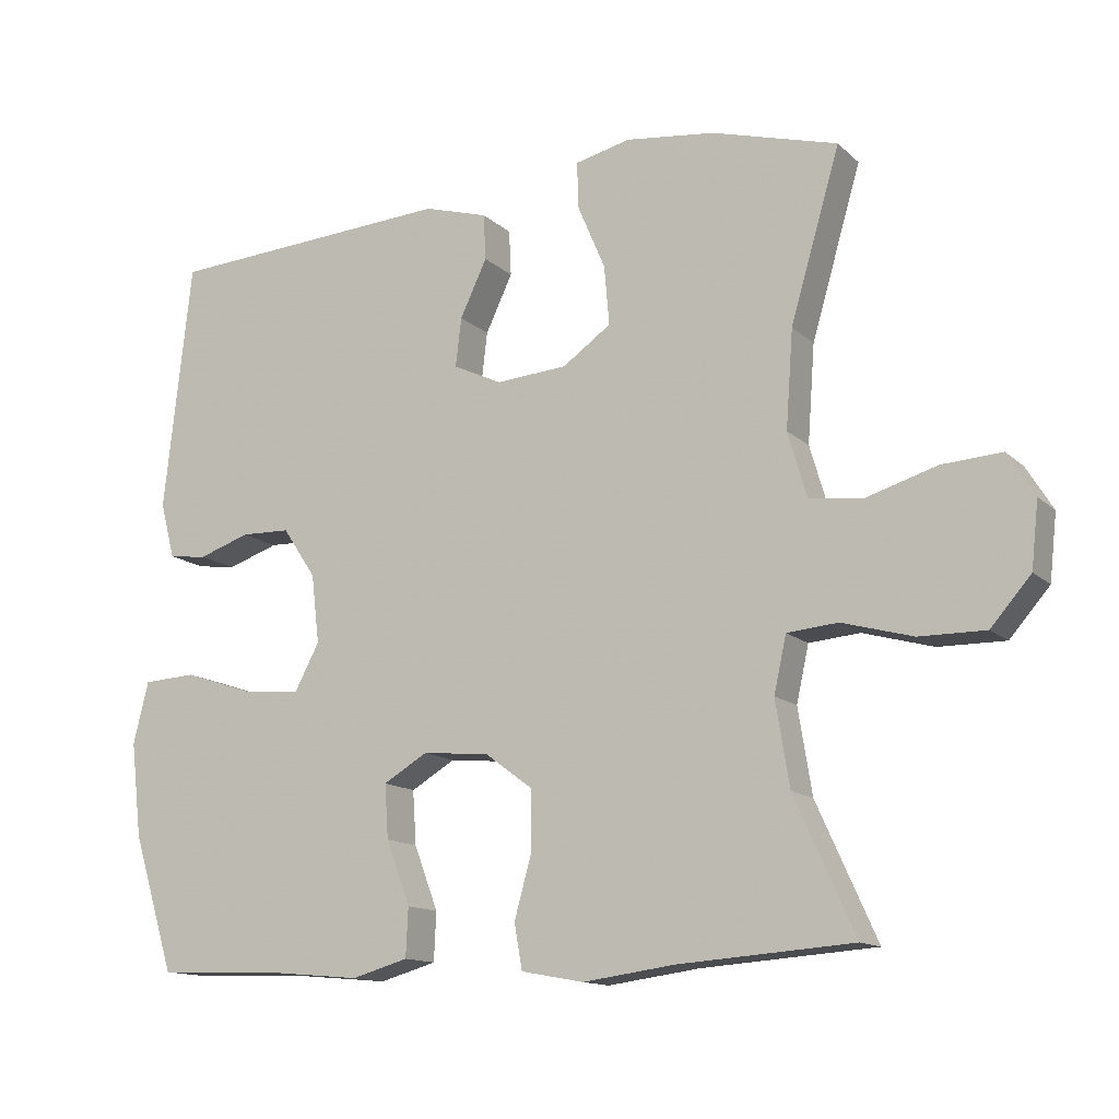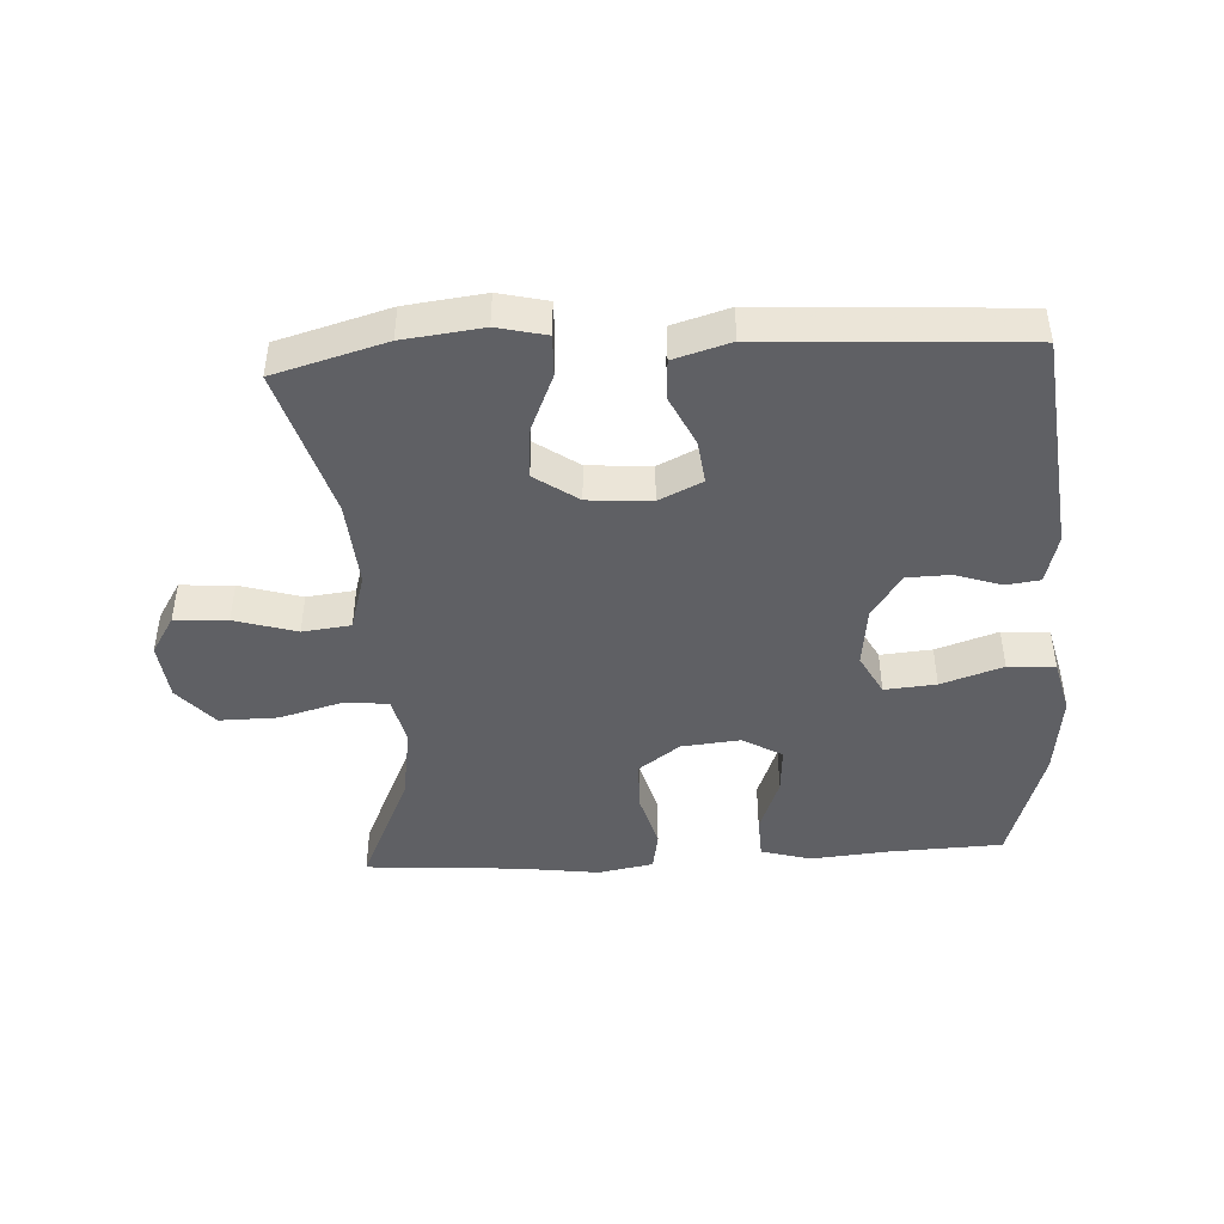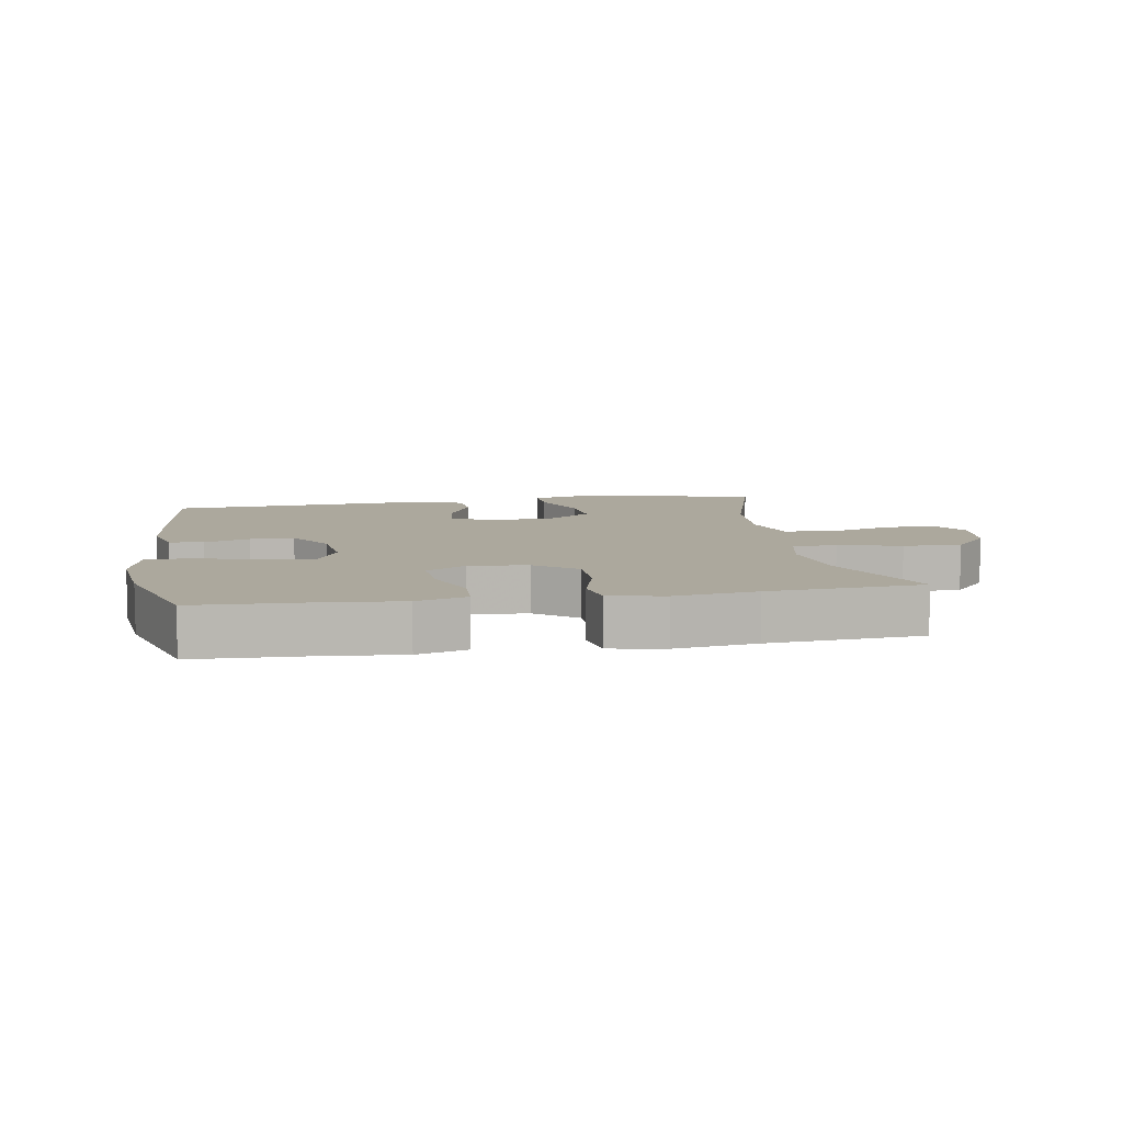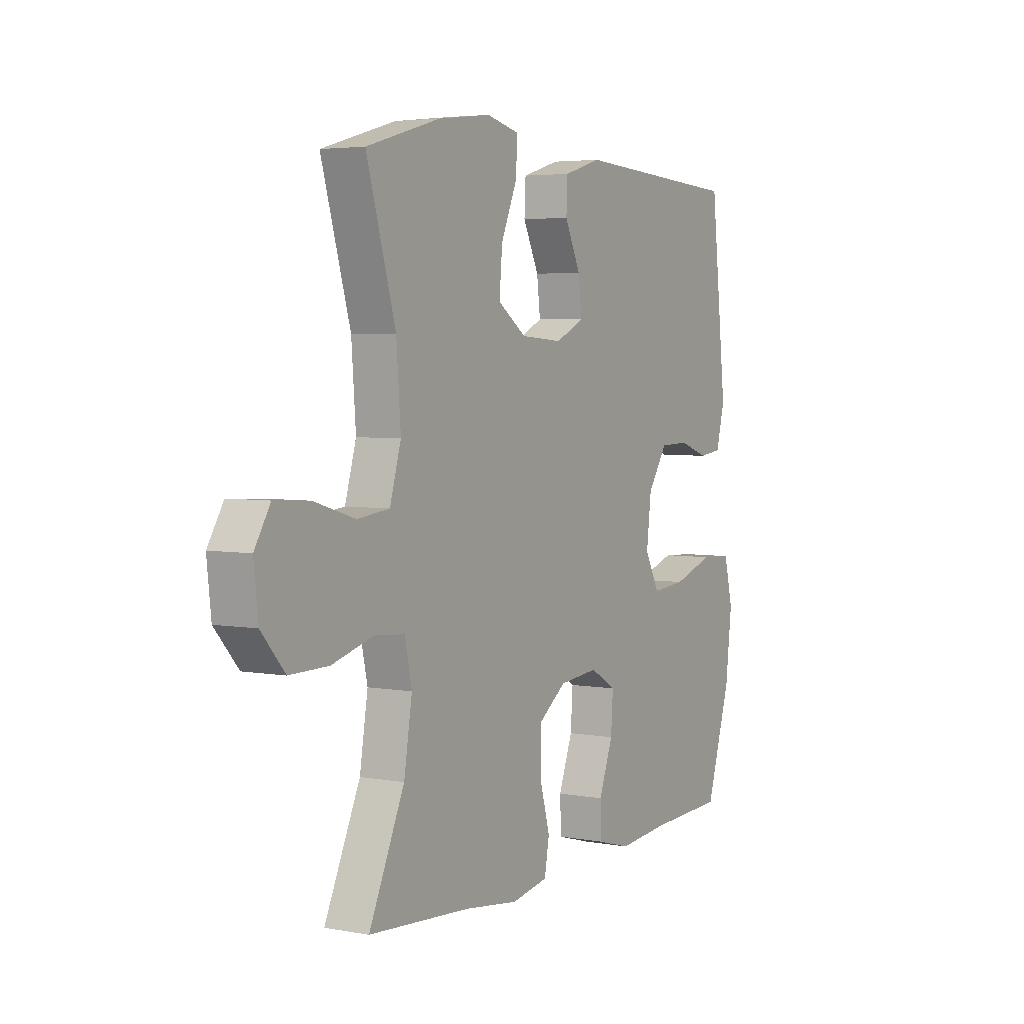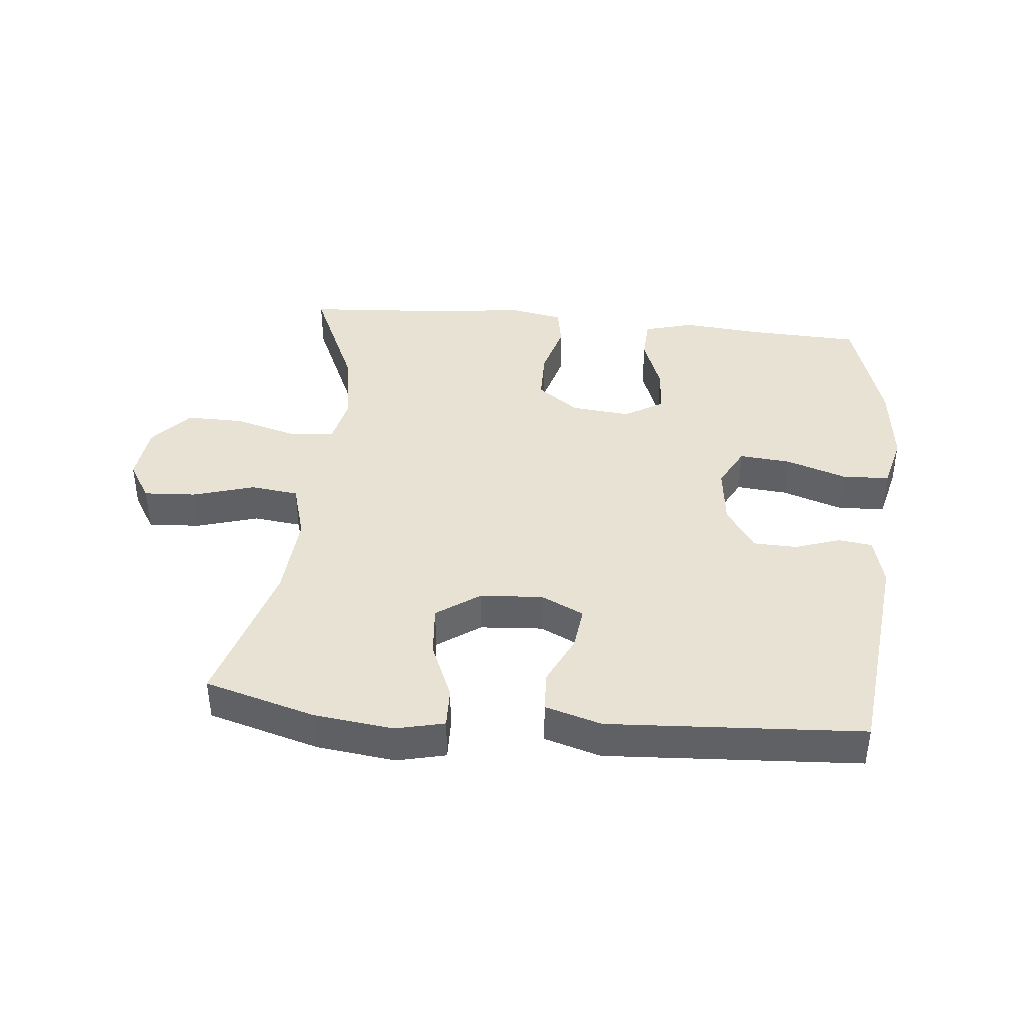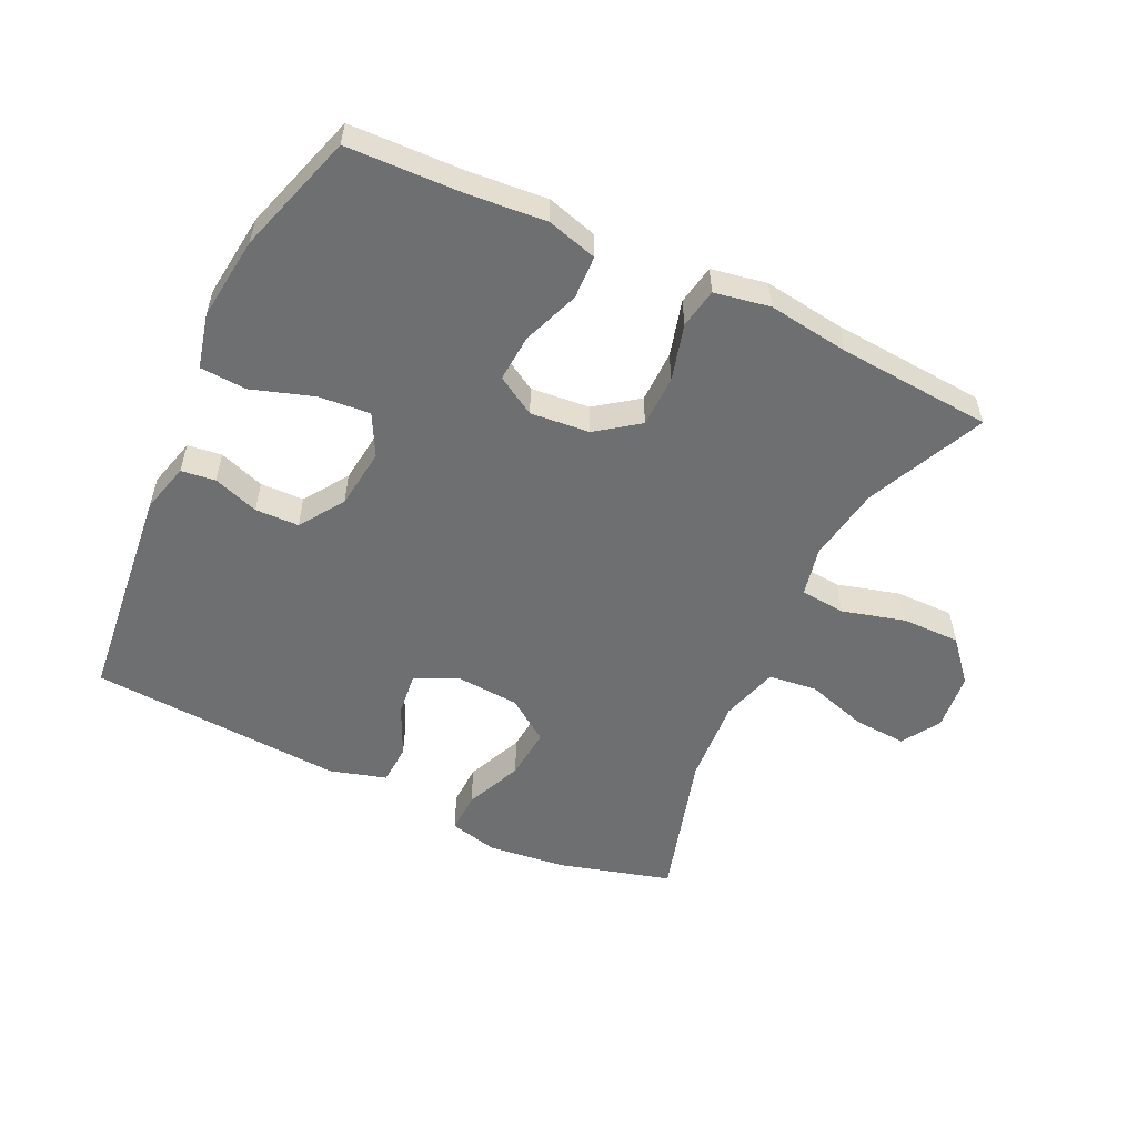
<metadata>
{"format":"obj","ext":"obj","renderer":"f3d","projection":"perspective","resolution":1024,"background":"white","views":[{"elev":-13.4,"azim":-151.7,"up":"+Z"},{"elev":-44.7,"azim":3.2,"up":"+Y"},{"elev":8.6,"azim":170.5,"up":"+Y"},{"elev":4.2,"azim":-59.3,"up":"+Z"},{"elev":40.6,"azim":5.7,"up":"+Y"},{"elev":-54.5,"azim":154.4,"up":"+Y"}]}
</metadata>
<code>
v 0.5 0.07 0.5
v 0.538 0.07 0.157
v 0.518 0.07 0.08
v 0.465 0.07 0.073
v 0.394 0.07 0.097
v 0.326 0.07 0.095
v 0.28 0.07 0.026
v 0.269 0.07 -0.068
v 0.303 0.07 -0.132
v 0.383 0.07 -0.125
v 0.479 0.07 -0.093
v 0.552 0.07 -0.097
v 0.573 0.07 -0.182
v 0.558 0.07 -0.312
v 0.5 0.07 -0.5
v 0.323 0.07 -0.507
v 0.201 0.07 -0.518
v 0.123 0.07 -0.496
v 0.12 0.07 -0.429
v 0.153 0.07 -0.341
v 0.158 0.07 -0.267
v 0.097 0.07 -0.231
v 0.005 0.07 -0.24
v -0.06 0.07 -0.288
v -0.061 0.07 -0.369
v -0.037 0.07 -0.456
v -0.048 0.07 -0.518
v -0.134 0.07 -0.534
v -0.261 0.07 -0.517
v -0.5 0.07 -0.5
v -0.417 0.07 -0.316
v -0.398 0.07 -0.199
v -0.415 0.07 -0.122
v -0.485 0.07 -0.116
v -0.582 0.07 -0.143
v -0.673 0.07 -0.144
v -0.728 0.07 -0.081
v -0.738 0.07 0.009
v -0.701 0.07 0.069
v -0.619 0.07 0.064
v -0.523 0.07 0.035
v -0.448 0.07 0.044
v -0.422 0.07 0.133
v -0.432 0.07 0.267
v -0.5 0.07 0.5
v -0.327 0.07 0.549
v -0.204 0.07 0.564
v -0.128 0.07 0.546
v -0.13 0.07 0.482
v -0.168 0.07 0.393
v -0.175 0.07 0.312
v -0.108 0.07 0.265
v -0.01 0.07 0.258
v 0.057 0.07 0.29
v 0.049 0.07 0.357
v 0.012 0.07 0.435
v 0.015 0.07 0.498
v 0.103 0.07 0.524
v 0.5 0 0.5
v 0.538 0 0.157
v 0.518 0 0.08
v 0.465 0 0.073
v 0.394 0 0.097
v 0.326 0 0.095
v 0.28 0 0.026
v 0.269 0 -0.068
v 0.303 0 -0.132
v 0.383 0 -0.125
v 0.479 0 -0.093
v 0.552 0 -0.097
v 0.573 0 -0.182
v 0.558 0 -0.312
v 0.5 0 -0.5
v 0.323 0 -0.507
v 0.201 0 -0.518
v 0.123 0 -0.496
v 0.12 0 -0.429
v 0.153 0 -0.341
v 0.158 0 -0.267
v 0.097 0 -0.231
v 0.005 0 -0.24
v -0.06 0 -0.288
v -0.061 0 -0.369
v -0.037 0 -0.456
v -0.048 0 -0.518
v -0.134 0 -0.534
v -0.261 0 -0.517
v -0.5 0 -0.5
v -0.417 0 -0.316
v -0.398 0 -0.199
v -0.415 0 -0.122
v -0.485 0 -0.116
v -0.582 0 -0.143
v -0.673 0 -0.144
v -0.728 0 -0.081
v -0.738 0 0.009
v -0.701 0 0.069
v -0.619 0 0.064
v -0.523 0 0.035
v -0.448 0 0.044
v -0.422 0 0.133
v -0.432 0 0.267
v -0.5 0 0.5
v -0.327 0 0.549
v -0.204 0 0.564
v -0.128 0 0.546
v -0.13 0 0.482
v -0.168 0 0.393
v -0.175 0 0.312
v -0.108 0 0.265
v -0.01 0 0.258
v 0.057 0 0.29
v 0.049 0 0.357
v 0.012 0 0.435
v 0.015 0 0.498
v 0.103 0 0.524
f 55 56 57 58
f 54 55 58 1
f 53 54 1 2
f 52 53 2 3
f 47 48 49 50
f 47 50 51
f 44 45 46 47
f 43 44 47 51
f 42 43 51 52
f 38 39 40 41
f 38 41 42
f 37 38 42
f 34 35 36 37
f 33 34 37 42
f 32 33 42 52
f 29 30 31
f 25 26 27 28
f 24 25 28 29
f 17 18 19 20
f 16 17 20 21
f 15 16 21
f 14 15 21
f 13 14 21 22
f 10 11 12 13
f 9 10 13 22
f 3 4 5
f 52 3 5
f 52 5 6
f 32 52 6 7
f 24 29 31 32
f 23 24 32 7
f 8 9 22 23
f 7 8 23
f 116 115 114 113
f 59 116 113 112
f 60 59 112 111
f 61 60 111 110
f 108 107 106 105
f 109 108 105
f 105 104 103 102
f 109 105 102 101
f 110 109 101 100
f 99 98 97 96
f 100 99 96
f 100 96 95
f 95 94 93 92
f 100 95 92 91
f 110 100 91 90
f 89 88 87
f 86 85 84 83
f 87 86 83 82
f 78 77 76 75
f 79 78 75 74
f 79 74 73
f 79 73 72
f 80 79 72 71
f 71 70 69 68
f 80 71 68 67
f 63 62 61
f 63 61 110
f 64 63 110
f 65 64 110 90
f 90 89 87 82
f 65 90 82 81
f 81 80 67 66
f 81 66 65
f 1 59 60 2
f 2 60 61 3
f 3 61 62 4
f 4 62 63 5
f 5 63 64 6
f 6 64 65 7
f 7 65 66 8
f 8 66 67 9
f 9 67 68 10
f 10 68 69 11
f 11 69 70 12
f 12 70 71 13
f 13 71 72 14
f 14 72 73 15
f 15 73 74 16
f 16 74 75 17
f 17 75 76 18
f 18 76 77 19
f 19 77 78 20
f 20 78 79 21
f 21 79 80 22
f 22 80 81 23
f 23 81 82 24
f 24 82 83 25
f 25 83 84 26
f 26 84 85 27
f 27 85 86 28
f 28 86 87 29
f 29 87 88 30
f 30 88 89 31
f 31 89 90 32
f 32 90 91 33
f 33 91 92 34
f 34 92 93 35
f 35 93 94 36
f 36 94 95 37
f 37 95 96 38
f 38 96 97 39
f 39 97 98 40
f 40 98 99 41
f 41 99 100 42
f 42 100 101 43
f 43 101 102 44
f 44 102 103 45
f 45 103 104 46
f 46 104 105 47
f 47 105 106 48
f 48 106 107 49
f 49 107 108 50
f 50 108 109 51
f 51 109 110 52
f 52 110 111 53
f 53 111 112 54
f 54 112 113 55
f 55 113 114 56
f 56 114 115 57
f 57 115 116 58
f 58 116 59 1

</code>
